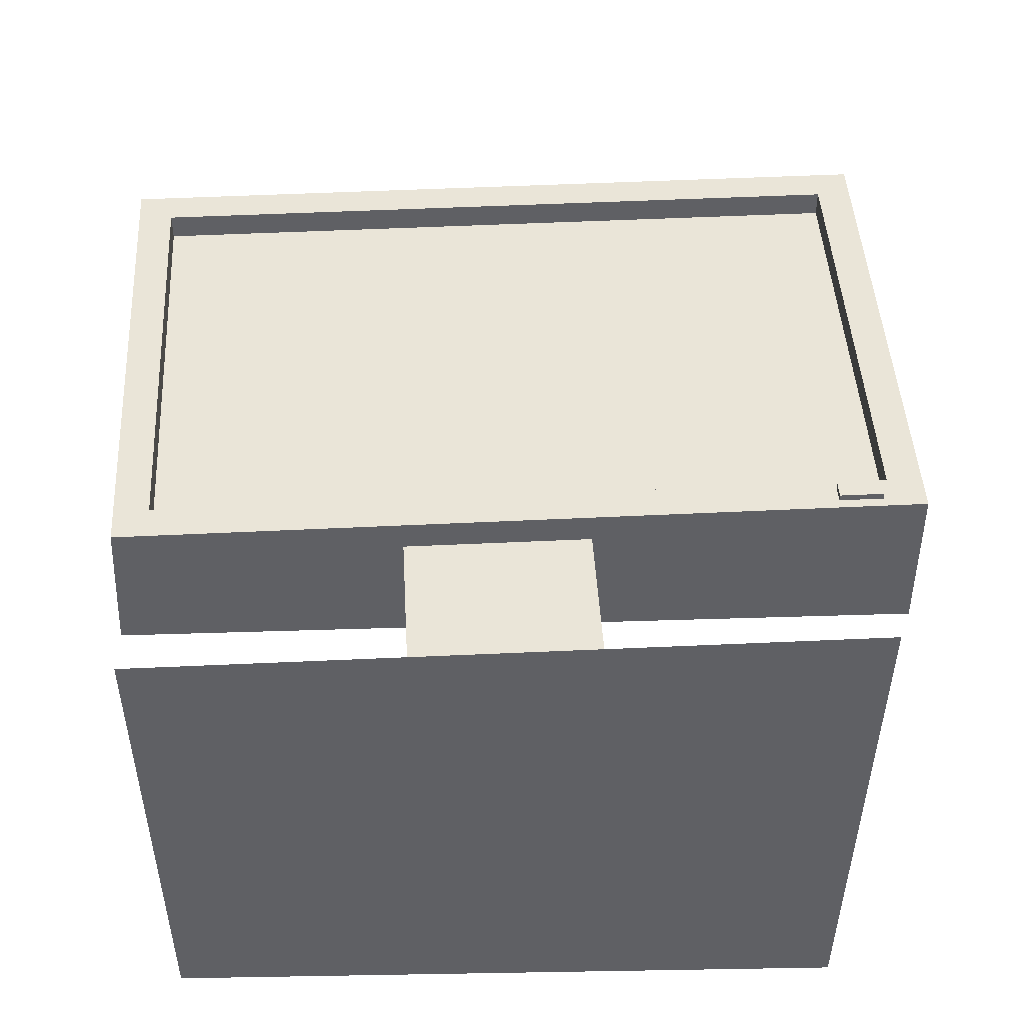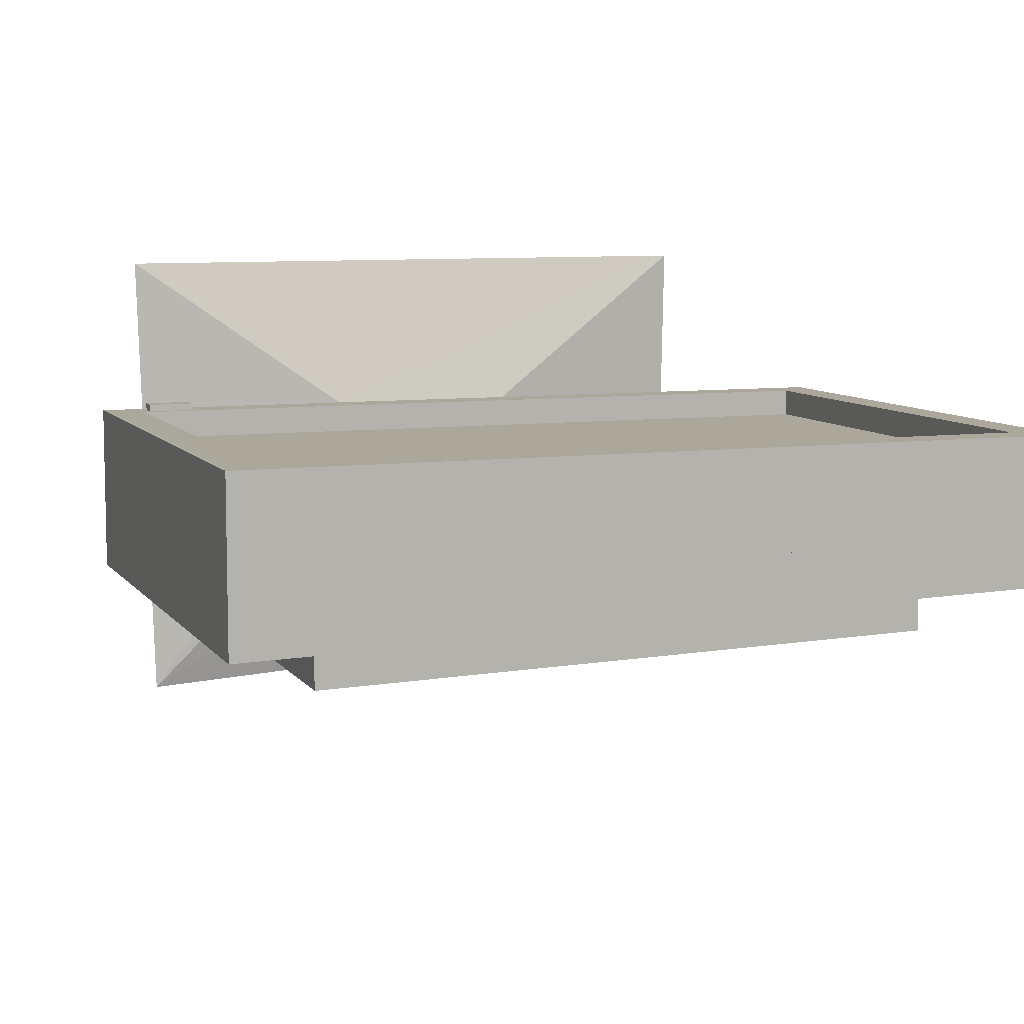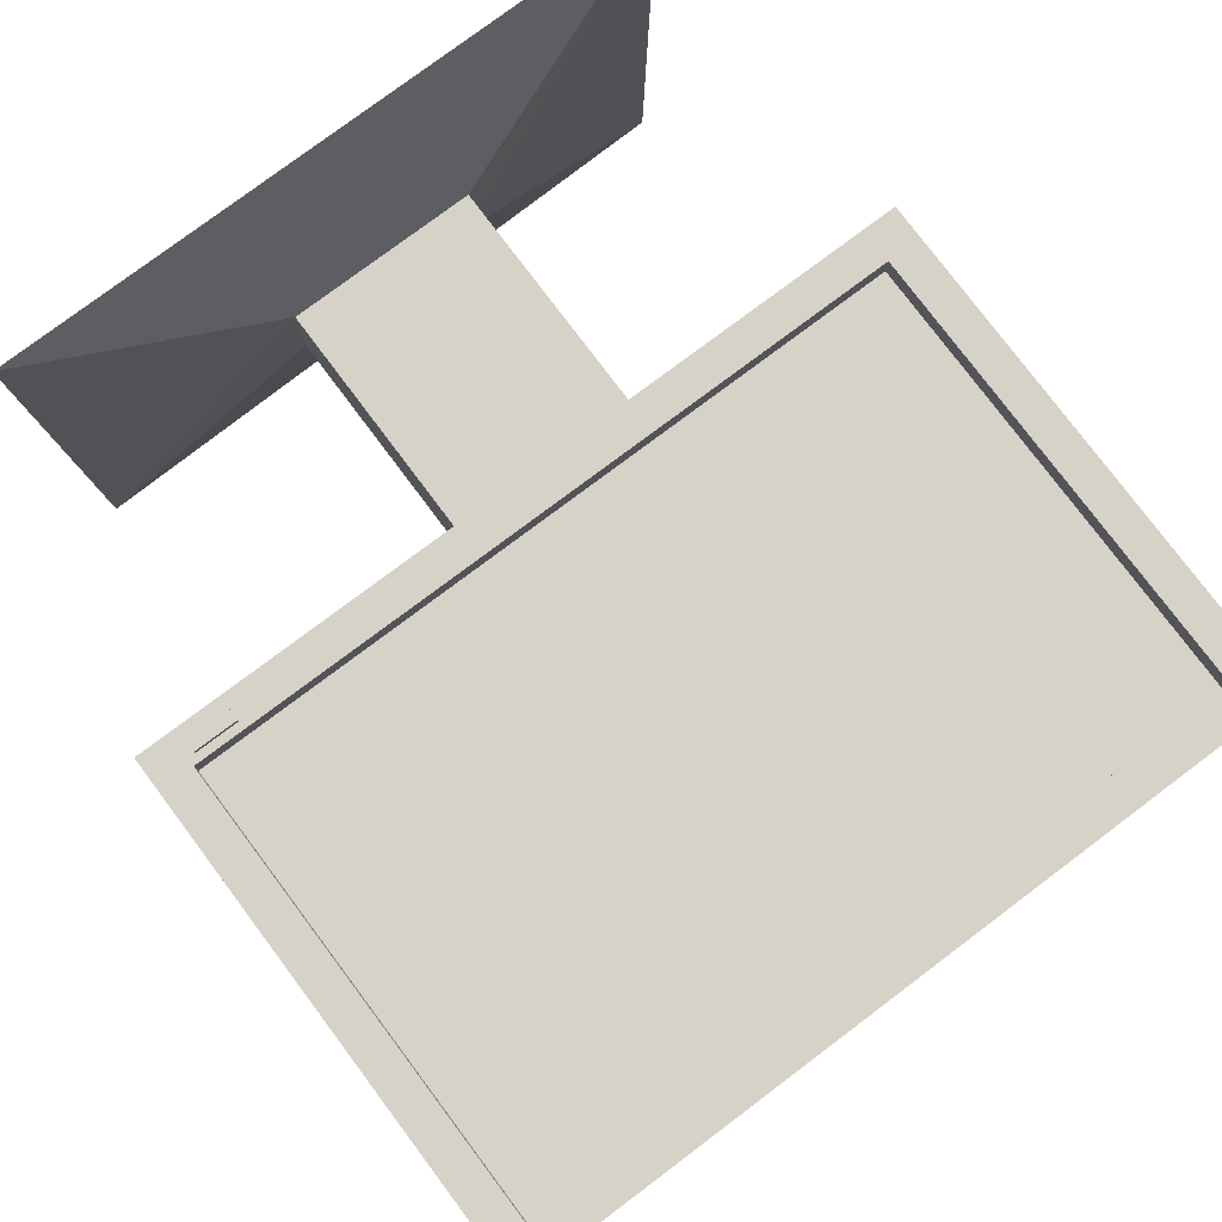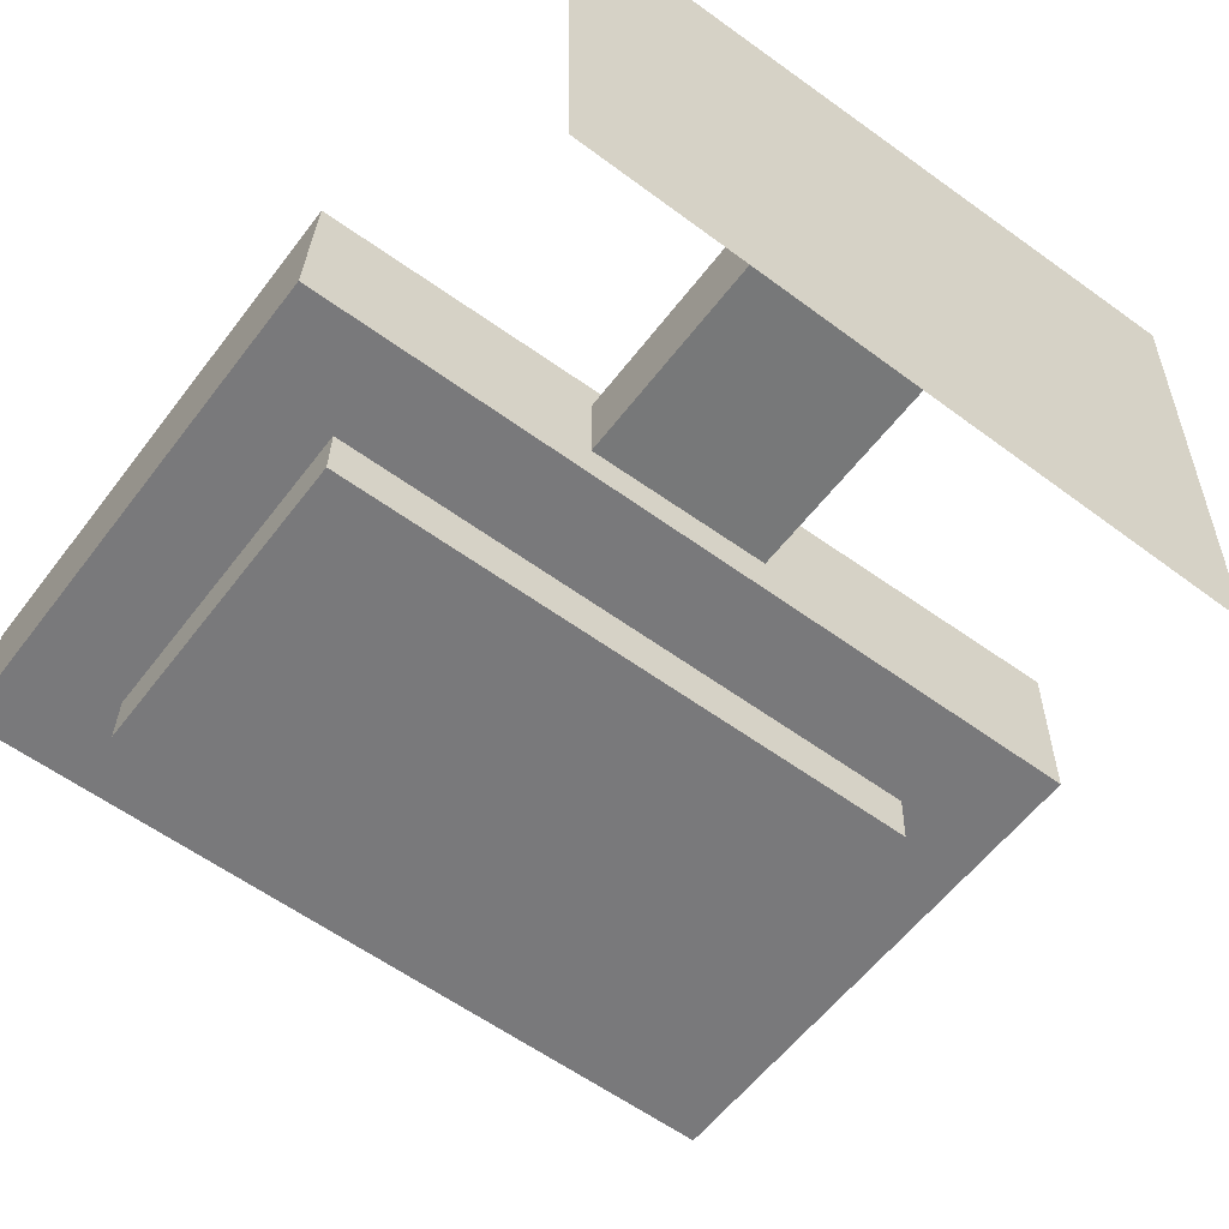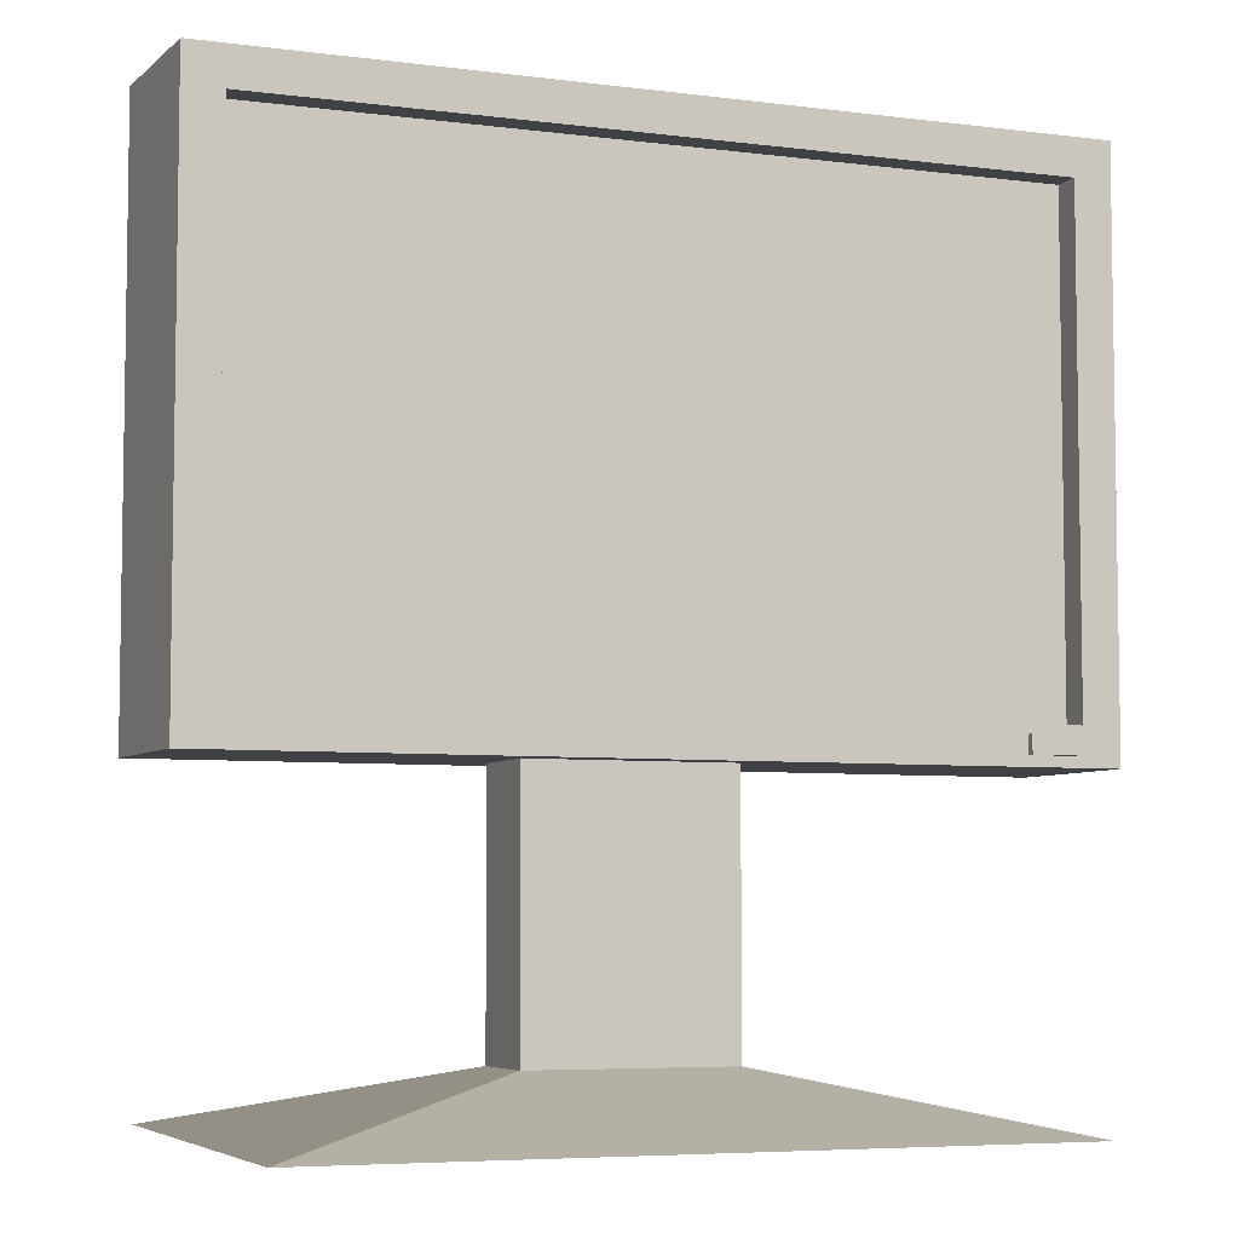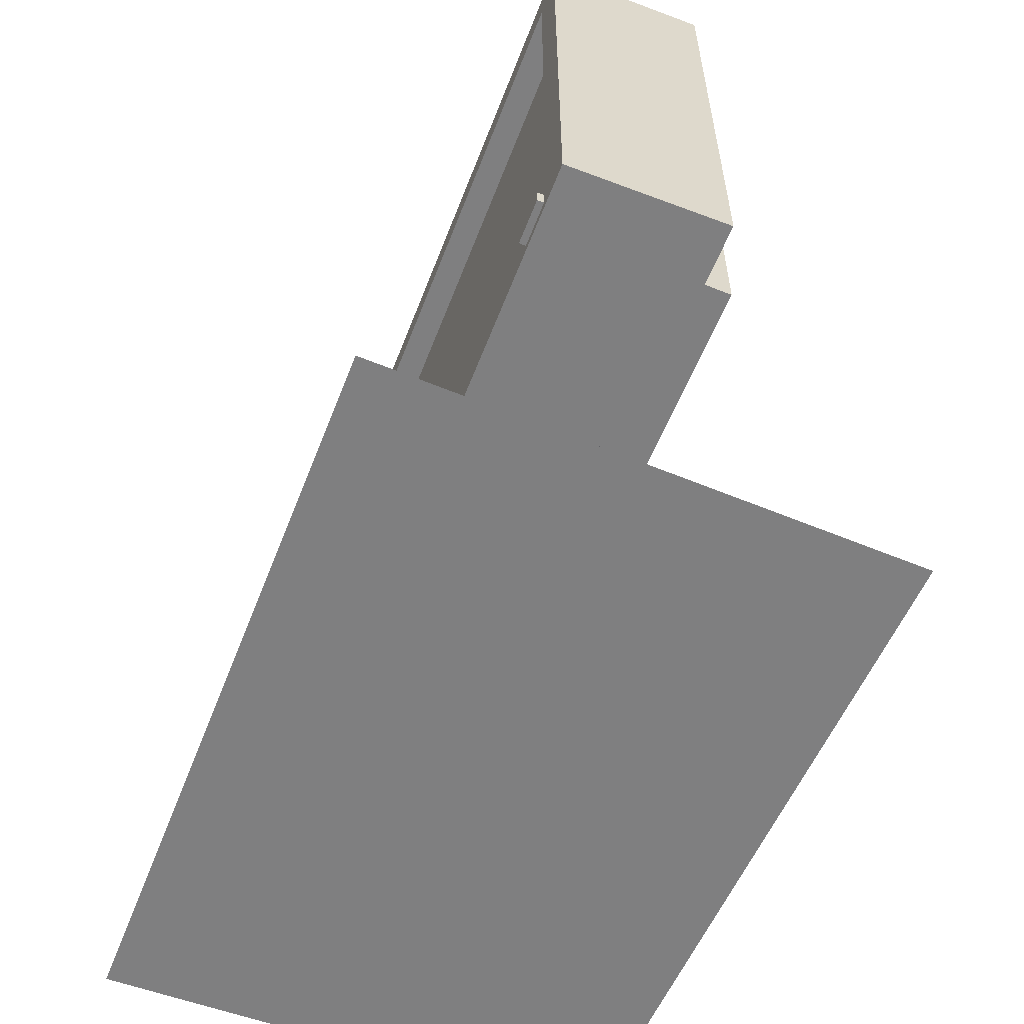
<metadata>
{"format":"obj","ext":"obj","renderer":"f3d","projection":"perspective","resolution":1024,"background":"white","views":[{"elev":45.4,"azim":-3.2,"up":"+Z"},{"elev":8.2,"azim":159.5,"up":"+Z"},{"elev":78.4,"azim":143.1,"up":"+Z"},{"elev":-57.3,"azim":-36.8,"up":"+Z"},{"elev":-5.8,"azim":-21.7,"up":"+Y"},{"elev":-59.9,"azim":68.8,"up":"+Y"}]}
</metadata>
<code>
v -0.4392 -0.2885 -0.2341
v 0.0834 -0.2885 0.1342
v -0.4463 -0.2885 0.1355
v 0.07188 -0.2885 -0.262
v -0.1045 -0.2462 -0.000364
v -0.2526 -0.2462 -0.06383
v -0.2526 -0.2462 -0.000364
v -0.1157 -0.2462 -0.06383
v -0.1045 -0.05582 -0.000364
v -0.2526 -0.05582 -0.06383
v -0.2526 -0.05582 -0.000364
v -0.1045 -0.2462 -0.06383
v -0.1045 -0.05582 -0.06383
v 0.1587 -0.05582 0.02409
v -0.4776 -0.05582 0.02302
v 0.1588 -0.05582 -0.1038
v -0.4831 -0.05582 -0.09041
v 0.1283 -0.05175 0.02406
v 0.1587 0.3673 0.02409
v -0.2526 0.3673 -0.000364
v -0.1045 0.3673 -0.000364
v -0.2526 0.3673 -0.06383
v -0.4776 0.3673 0.02302
v -0.4831 0.3673 -0.09041
v -0.4037 0.02355 -0.09208
v 0.1588 0.3673 -0.1038
v -0.1045 0.3673 -0.06383
v 0.1306 -0.02775 0.02406
v 0.08604 -0.05175 0.02399
v 0.07941 0.02355 -0.1021
v 0.1283 -0.03059 0.02406
v -0.4496 -0.02775 0.02306
v 0.1267 -0.05008 0.02406
v 0.1306 0.3392 0.02406
v -0.4496 0.3392 0.02306
v -0.4037 0.2879 -0.09208
v 0.07851 0.02355 -0.1444
v 0.07941 0.2879 -0.1021
v 0.08604 -0.03059 0.02399
v 0.0877 -0.05008 0.02399
v 0.1306 0.3392 0.002901
v -0.4046 0.2879 -0.1344
v -0.4046 0.02355 -0.1344
v 0.0877 -0.03225 0.02399
v 0.1267 -0.03225 0.02406
v 0.1246 -0.04803 0.02406
v -0.4495 0.3392 0.001902
v 0.1306 -0.02775 0.002901
v -0.4495 -0.02775 0.001902
v 0.07851 0.2879 -0.1444
v 0.08973 -0.04803 0.02399
v 0.08973 -0.03431 0.02399
v 0.1246 -0.03431 0.02406
v 0.1246 -0.04803 0.02932
v 0.1246 -0.03431 0.02932
v 0.08973 -0.04803 0.02925
v 0.108 -0.0456 0.02929
v 0.1104 -0.04443 0.02932
v 0.08973 -0.03431 0.02925
v 0.1093 -0.04518 0.02929
v 0.1066 -0.04568 0.02929
v 0.1114 -0.0434 0.02932
v 0.104 -0.04476 0.02929
v 0.1074 -0.03513 0.02929
v 0.1052 -0.04539 0.02929
v 0.112 -0.04217 0.02932
v 0.103 -0.04384 0.02929
v 0.1061 -0.0352 0.02929
v 0.1088 -0.03542 0.02929
v 0.1123 -0.04082 0.02932
v 0.1022 -0.04268 0.02929
v 0.1047 -0.03563 0.02929
v 0.11 -0.03605 0.02932
v 0.1122 -0.03944 0.02932
v 0.1018 -0.04136 0.02929
v 0.1036 -0.03638 0.02929
v 0.111 -0.03697 0.02932
v 0.1118 -0.03813 0.02932
v 0.1017 -0.03998 0.02929
v 0.1027 -0.03741 0.02929
v 0.102 -0.03864 0.02929
v 0.1084 -0.04333 0.02929
v 0.1068 -0.04364 0.02929
v 0.1101 -0.04149 0.02932
v 0.1076 -0.0436 0.02929
v 0.1091 -0.04287 0.02929
v 0.1103 -0.04066 0.02932
v 0.1097 -0.04224 0.02932
v 0.1059 -0.04346 0.02929
v 0.1052 -0.04308 0.02929
v 0.1045 -0.04251 0.02929
v 0.1099 -0.03901 0.02932
v 0.1102 -0.03981 0.02932
v 0.1041 -0.0418 0.02929
v 0.1038 -0.04099 0.02929
v 0.1064 -0.03721 0.02929
v 0.1089 -0.03773 0.02929
v 0.1073 -0.03717 0.02929
v 0.1095 -0.0383 0.02929
v 0.1038 -0.04015 0.02929
v 0.1039 -0.03932 0.02929
v 0.1043 -0.03856 0.02929
v 0.1056 -0.03747 0.02929
v 0.1081 -0.03734 0.02929
v 0.1049 -0.03793 0.02929
g mesh1_mesh1-geometry
f 1 2 3
f 2 1 4
f 2 5 3
f 6 1 3
f 4 1 6
f 2 4 5
f 5 7 3
f 6 3 7
f 4 6 8
f 4 8 5
f 9 7 5
f 7 10 6
f 10 8 6
f 7 9 11
f 12 9 5
f 10 7 11
f 13 8 10
f 14 11 9
f 9 12 13
f 11 15 10
f 8 13 12
f 10 16 13
f 15 11 14
f 9 16 14
f 13 16 9
f 17 10 15
f 10 17 16
f 14 18 15
f 16 19 14
f 20 19 21
f 21 22 20
f 22 23 20
f 15 24 17
f 17 25 16
f 26 22 27
f 22 21 27
f 18 14 28
f 29 15 18
f 19 16 26
f 28 14 19
f 19 20 23
f 21 19 27
f 22 24 23
f 24 15 23
f 25 17 24
f 30 16 25
f 24 22 26
f 26 27 19
f 18 28 31
f 32 15 29
f 18 33 29
f 16 30 26
f 28 19 34
f 23 35 19
f 15 32 23
f 25 24 36
f 25 37 30
f 26 38 24
f 31 28 39
f 33 18 31
f 32 29 39
f 40 29 33
f 26 30 38
f 34 19 35
f 41 28 34
f 23 32 35
f 36 24 38
f 42 25 36
f 37 25 43
f 37 38 30
f 32 39 28
f 39 44 31
f 33 31 45
f 29 40 39
f 33 46 40
f 47 34 35
f 28 41 48
f 34 47 41
f 49 35 32
f 50 36 38
f 25 42 43
f 36 50 42
f 42 37 43
f 38 37 50
f 28 49 32
f 39 40 44
f 45 31 44
f 46 33 45
f 51 40 46
f 35 49 47
f 49 28 48
f 37 42 50
f 40 51 44
f 44 52 45
f 46 45 53
f 54 51 46
f 44 51 52
f 53 45 52
f 55 46 53
f 51 54 56
f 46 55 54
f 56 52 51
f 52 55 53
f 54 57 56
f 58 54 55
f 52 56 59
f 55 52 59
f 57 54 60
f 56 57 61
f 60 54 58
f 58 55 62
f 56 63 59
f 59 64 55
f 65 56 61
f 62 55 66
f 63 56 65
f 59 63 67
f 59 68 64
f 69 55 64
f 66 55 70
f 59 67 71
f 59 72 68
f 73 55 69
f 70 55 74
f 59 71 75
f 59 76 72
f 77 55 73
f 74 55 78
f 59 75 79
f 59 80 76
f 78 55 77
f 59 79 81
f 59 81 80
g mesh1_mesh1-geometry
f 3 2 1
f 4 1 2
f 3 5 2
f 3 1 6
f 6 1 4
f 5 4 2
f 3 7 5
f 7 3 6
f 8 6 4
f 5 8 4
f 5 7 9
f 6 10 7
f 6 8 10
f 11 9 7
f 5 9 12
f 11 7 10
f 10 8 13
f 9 11 14
f 20 9 11
f 11 9 20
f 13 12 9
f 10 15 11
f 11 22 10
f 10 22 11
f 12 13 8
f 13 16 10
f 22 13 10
f 10 13 22
f 14 11 15
f 14 16 9
f 9 20 21
f 21 20 9
f 22 11 20
f 20 11 22
f 9 16 13
f 9 27 13
f 13 27 9
f 15 10 17
f 16 17 10
f 13 22 27
f 27 22 13
f 15 18 14
f 14 19 16
f 21 19 20
f 20 22 21
f 27 9 21
f 21 9 27
f 20 23 22
f 17 24 15
f 16 25 17
f 27 22 26
f 27 21 22
f 28 14 18
f 18 15 29
f 26 16 19
f 19 14 28
f 23 20 19
f 27 19 21
f 23 24 22
f 23 15 24
f 24 17 25
f 25 16 30
f 26 22 24
f 19 27 26
f 31 28 18
f 29 15 32
f 29 33 18
f 26 30 16
f 34 19 28
f 19 35 23
f 23 32 15
f 36 24 25
f 30 37 25
f 24 38 26
f 39 28 31
f 31 18 33
f 39 29 32
f 33 29 40
f 38 30 26
f 35 19 34
f 34 28 41
f 35 32 23
f 38 24 36
f 36 25 42
f 43 25 37
f 30 38 37
f 28 39 32
f 31 44 39
f 45 31 33
f 39 40 29
f 40 46 33
f 35 34 47
f 48 41 28
f 41 47 34
f 32 35 49
f 38 36 50
f 43 42 25
f 42 50 36
f 43 37 42
f 50 37 38
f 32 49 28
f 44 40 39
f 44 31 45
f 45 33 46
f 46 40 51
f 47 49 35
f 48 49 41
f 48 28 49
f 47 41 49
f 50 42 37
f 44 51 40
f 45 52 44
f 53 45 46
f 46 51 54
f 52 51 44
f 52 45 53
f 53 46 55
f 56 54 51
f 54 55 46
f 51 52 56
f 53 55 52
f 56 57 54
f 55 54 58
f 59 56 52
f 59 52 55
f 60 54 57
f 61 57 56
f 58 54 60
f 62 55 58
f 59 63 56
f 55 64 59
f 60 57 65
f 61 65 57
f 61 56 65
f 58 60 63
f 66 55 62
f 62 58 67
f 65 56 63
f 67 63 59
f 64 68 59
f 64 55 69
f 63 60 65
f 67 58 63
f 70 55 66
f 66 62 82
f 83 62 67
f 71 67 59
f 68 72 59
f 64 69 68
f 69 55 73
f 74 55 70
f 70 66 84
f 82 62 85
f 86 66 82
f 85 62 83
f 67 71 83
f 75 71 59
f 72 76 59
f 68 69 72
f 73 55 77
f 69 73 72
f 78 55 74
f 74 70 87
f 84 66 88
f 87 70 84
f 82 85 89
f 88 66 86
f 86 82 90
f 83 89 85
f 89 83 71
f 75 91 71
f 79 75 59
f 76 80 59
f 72 73 76
f 77 55 78
f 73 77 76
f 78 74 92
f 93 74 87
f 84 88 94
f 87 84 95
f 90 82 89
f 88 86 91
f 91 86 90
f 90 89 71
f 91 90 71
f 94 91 75
f 79 95 75
f 81 79 59
f 80 81 59
f 76 96 80
f 77 78 97
f 77 98 76
f 92 74 93
f 99 78 92
f 93 87 100
f 94 88 91
f 95 84 94
f 100 87 95
f 95 94 75
f 100 95 79
f 81 101 79
f 80 102 81
f 96 103 80
f 98 96 76
f 97 78 99
f 104 77 97
f 98 77 104
f 92 93 101
f 99 92 102
f 101 93 100
f 101 100 79
f 102 101 81
f 105 102 80
f 103 105 80
f 96 104 103
f 98 104 96
f 97 99 105
f 104 97 103
f 102 92 101
f 105 99 102
f 103 97 105
g mesh1_mesh1-geometry
f 41 49 48
f 49 41 47
f 89 85 82
f 90 82 86
f 85 89 83
f 94 88 84
f 95 84 87
f 89 82 90
f 91 86 88
f 90 86 91
f 100 87 93
f 91 88 94
f 94 84 95
f 95 87 100
f 101 93 92
f 102 92 99
f 100 93 101
f 103 104 96
f 96 104 98
f 105 99 97
f 103 97 104
f 101 92 102
f 102 99 105
f 105 97 103
g mesh1_mesh1-geometry
f 65 57 60
f 57 65 61
f 63 60 58
f 67 58 62
f 65 60 63
f 63 58 67
f 82 62 66
f 67 62 83
f 68 69 64
f 84 66 70
f 85 62 82
f 82 66 86
f 83 62 85
f 83 71 67
f 72 69 68
f 72 73 69
f 87 70 74
f 88 66 84
f 84 70 87
f 86 66 88
f 71 83 89
f 71 91 75
f 76 73 72
f 76 77 73
f 92 74 78
f 87 74 93
f 71 89 90
f 71 90 91
f 75 91 94
f 75 95 79
f 80 96 76
f 97 78 77
f 76 98 77
f 93 74 92
f 92 78 99
f 75 94 95
f 79 95 100
f 79 101 81
f 81 102 80
f 80 103 96
f 76 96 98
f 99 78 97
f 97 77 104
f 104 77 98
f 79 100 101
f 81 101 102
f 80 102 105
f 80 105 103
g mesh2_mesh2-geometry
l 13 27
g mesh3_mesh3-geometry
l 9 21
g mesh4_mesh4-geometry
l 10 22
g mesh5_mesh5-geometry
l 11 20

</code>
